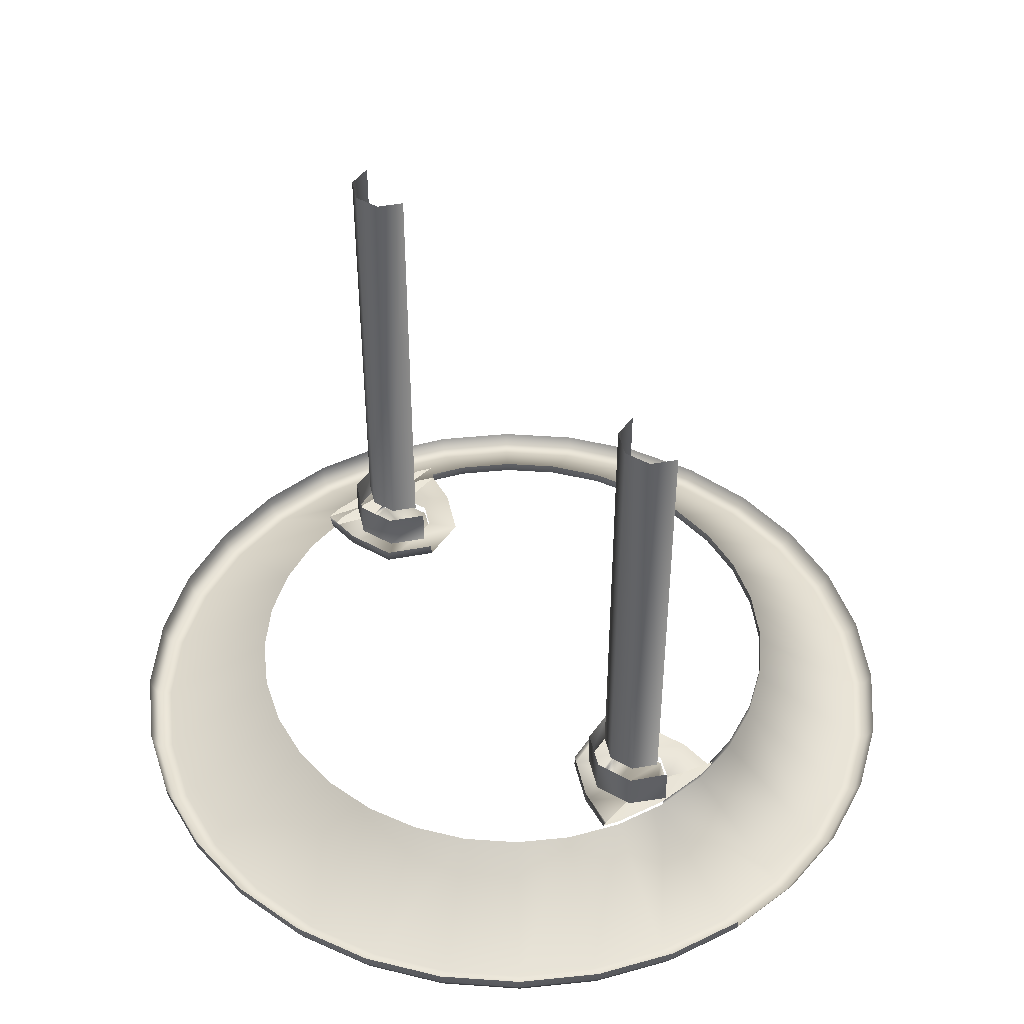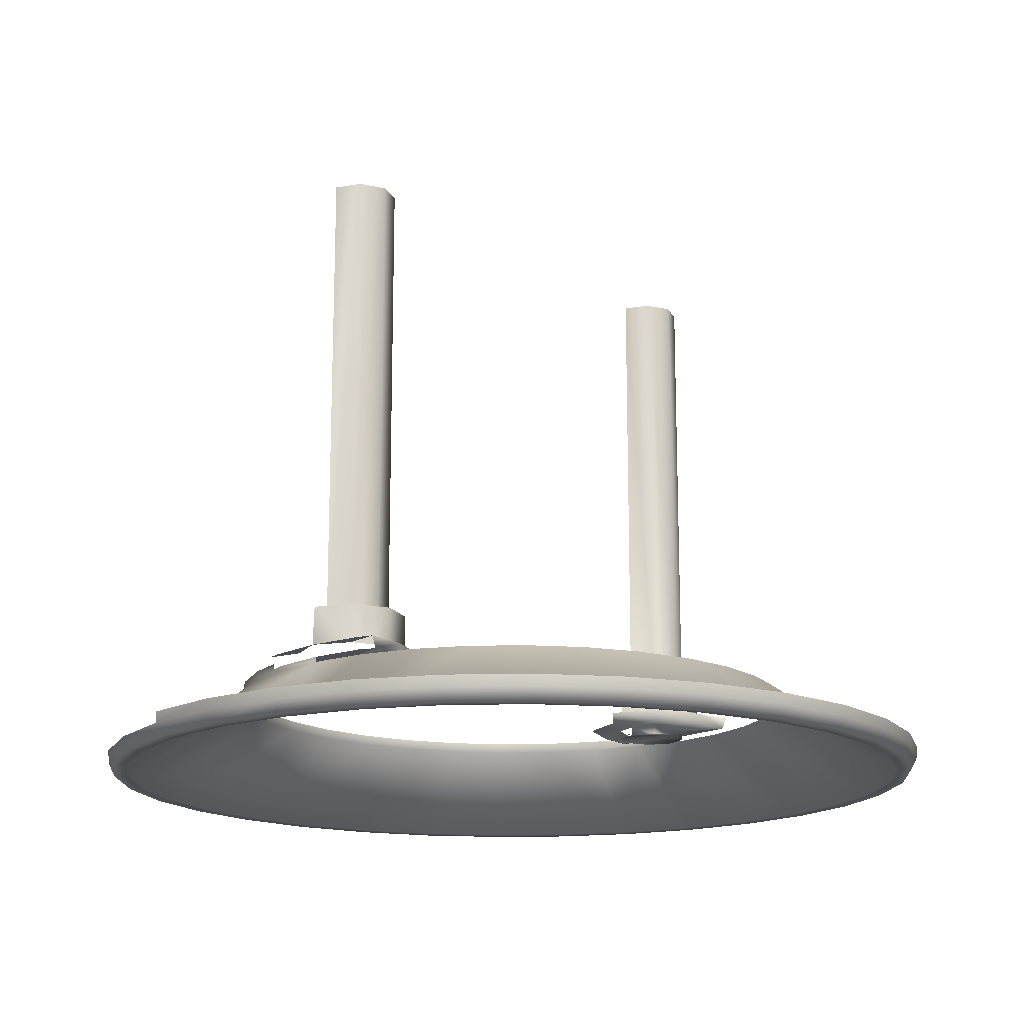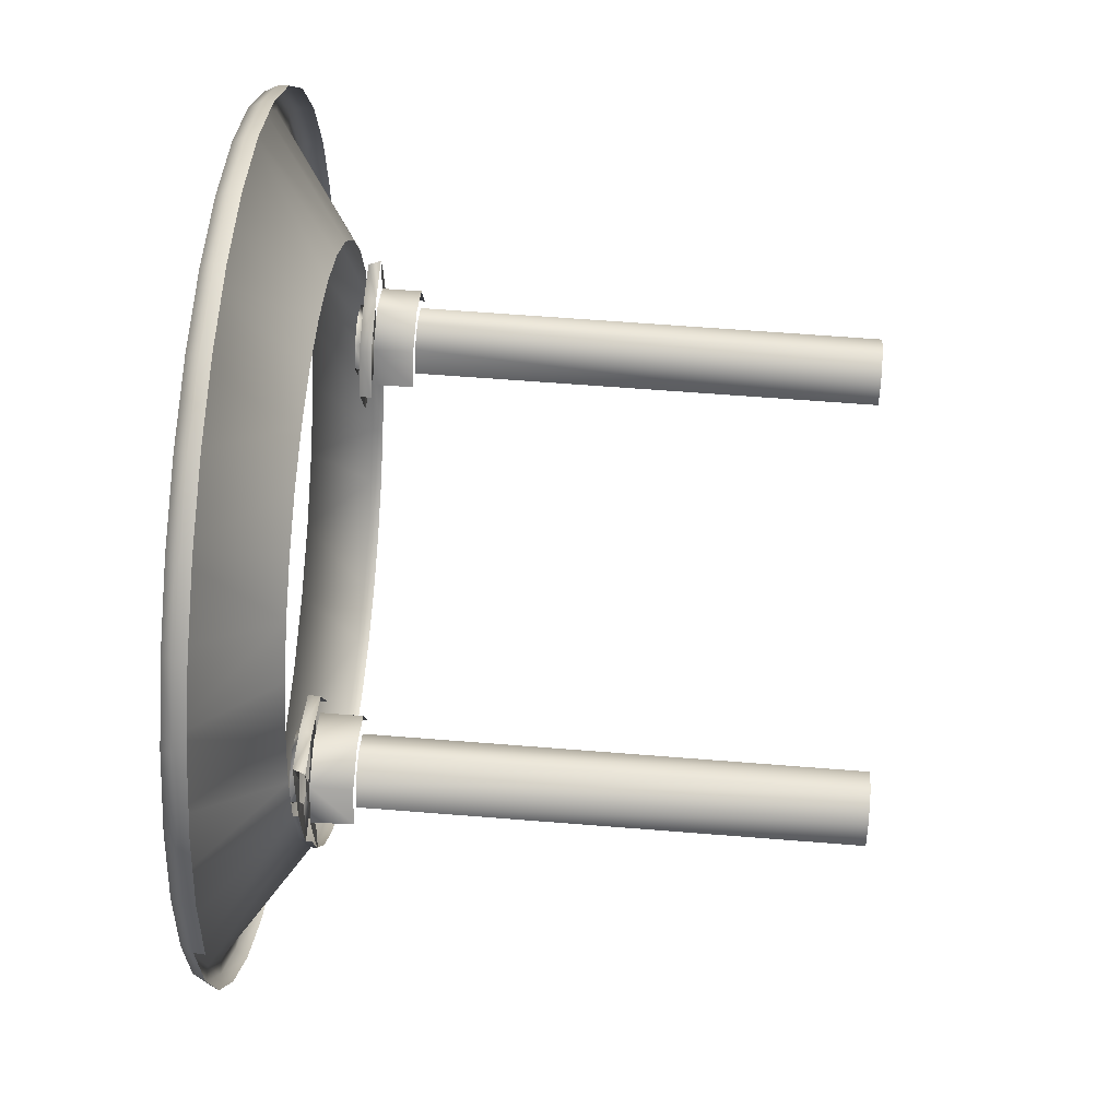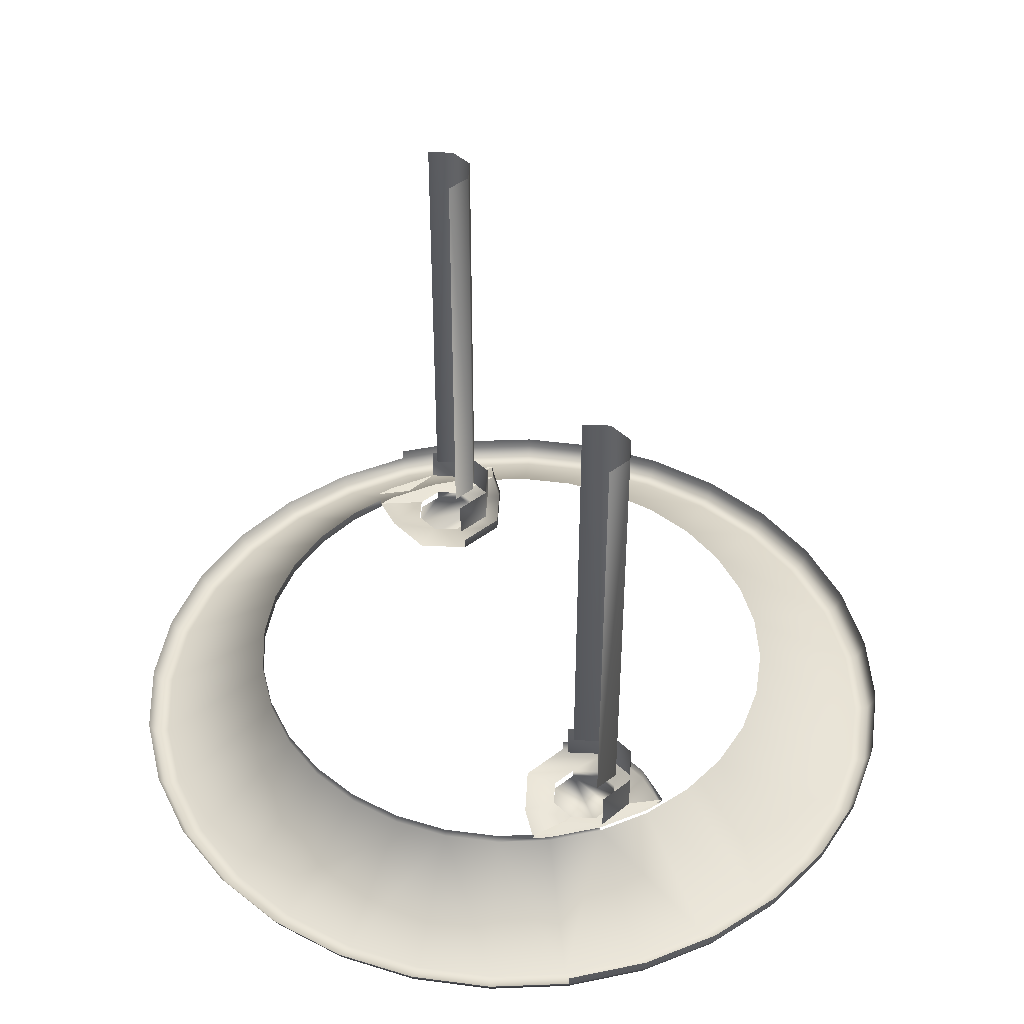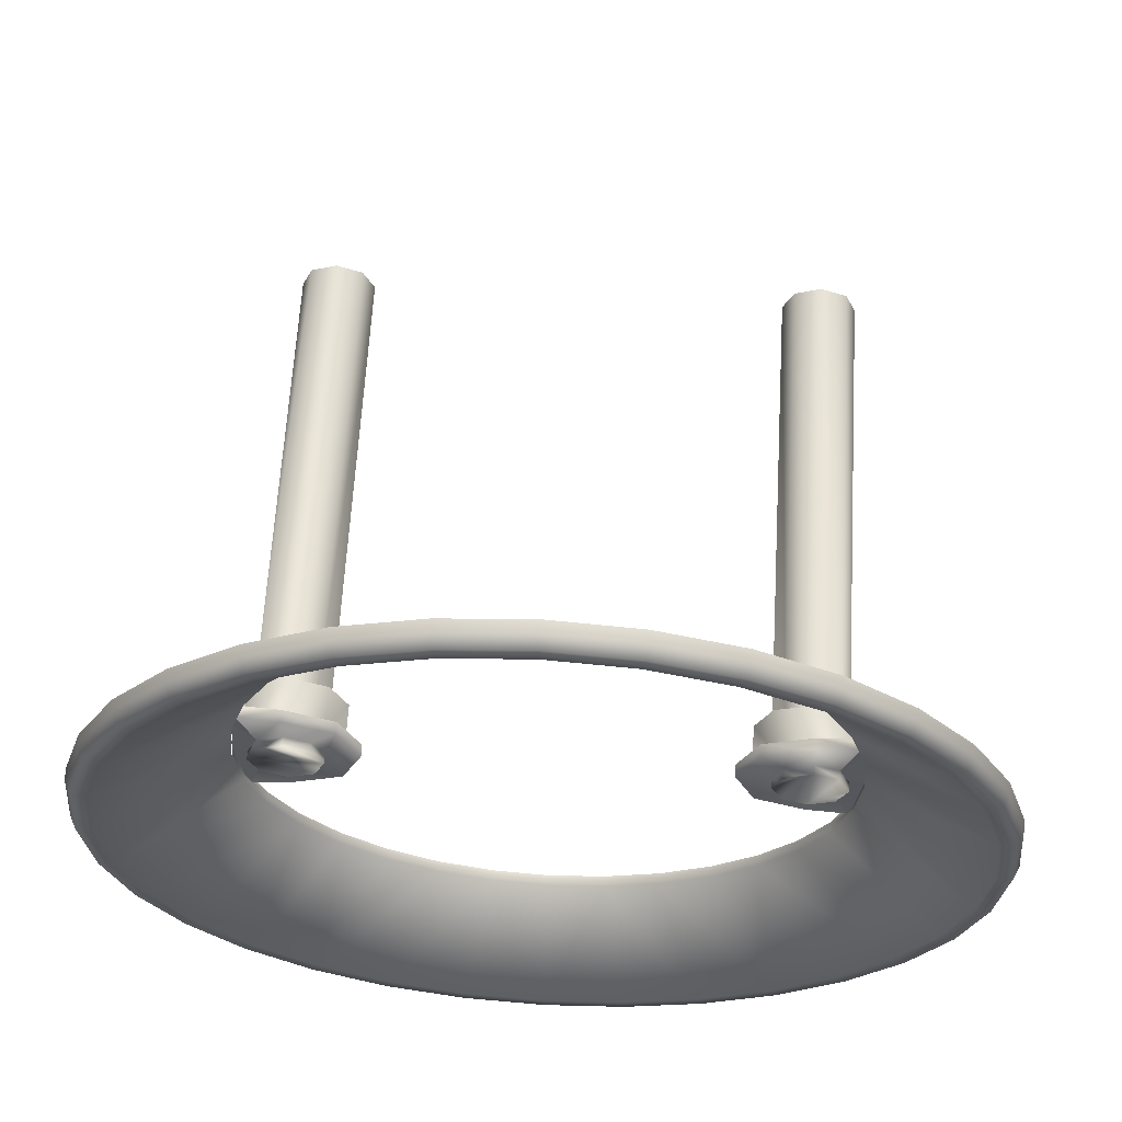
<metadata>
{"format":"obj","ext":"obj","renderer":"f3d","projection":"perspective","resolution":1024,"background":"white","views":[{"elev":45.2,"azim":-124.8,"up":"+Z"},{"elev":-16.1,"azim":132.2,"up":"+Z"},{"elev":58.7,"azim":-85.2,"up":"+Y"},{"elev":43.5,"azim":70.6,"up":"+Z"},{"elev":62.4,"azim":-176.7,"up":"+Y"}]}
</metadata>
<code>
o BM_Bumper_Ring_006
v 10.75 54.04 -66.86
v 21.08 50.9 -66.86
v 21.4 51.66 -65.23
v 20.31 49.03 -66.86
v 10.91 54.84 -65.23
v 0 55.1 -66.86
v 10.35 52.05 -66.86
v 30.61 45.81 -66.86
v 0 53.07 -66.86
v 10.93 54.94 -63.82
v 0 55.92 -65.23
v 31.07 46.49 -65.23
v 29.49 44.13 -66.86
v 21.44 51.75 -63.82
v 0 56.02 -63.82
v 31.12 46.58 -63.82
v -10.75 54.04 -66.86
v 38.96 38.96 -66.86
v -10.91 54.84 -65.23
v 37.53 37.53 -66.86
v -10.35 52.05 -66.86
v -10.93 54.94 -63.82
v 39.54 39.54 -65.23
v 39.61 39.61 -63.82
v -20.31 49.03 -66.86
v -21.4 51.66 -65.23
v 45.81 30.61 -66.86
v 46.5 31.07 -65.23
v -21.08 50.9 -66.86
v 46.58 31.12 -63.82
v 44.13 29.49 -66.86
v 14.46 34.91 -56.23
v 7.372 37.06 -56.23
v -21.44 51.75 -63.82
v -30.61 45.81 -66.86
v -7.372 37.06 -56.23
v 49.03 20.31 -66.86
v 26.72 26.72 -56.23
v 51.66 21.4 -65.23
v -31.12 46.58 -63.82
v -29.49 44.13 -66.86
v -31.07 46.49 -65.23
v 50.9 21.09 -66.86
v 51.75 21.44 -63.82
v 31.42 20.99 -56.23
v -38.96 38.96 -66.86
v -37.53 37.53 -66.86
v 0 37.79 -56.23
v 20.99 31.42 -56.23
v 54.04 10.75 -66.86
v -14.46 34.91 -56.23
v -39.61 39.61 -63.82
v -39.54 39.54 -65.23
v 54.94 10.93 -63.82
v 52.05 10.35 -66.86
v 54.84 10.91 -65.23
v -45.81 30.61 -66.86
v -46.5 31.07 -65.23
v 53.07 -0 -66.86
v 55.1 -0 -66.86
v -26.72 26.72 -56.23
v 37.06 7.372 -56.23
v -46.58 31.12 -63.82
v -44.13 29.49 -66.86
v -20.99 31.42 -56.23
v 34.91 14.46 -56.23
v 56.02 -0 -63.82
v 55.92 -0 -65.23
v -49.03 20.31 -66.86
v -51.66 21.4 -65.23
v 37.79 -0 -56.23
v 54.04 -10.75 -66.86
v 54.84 -10.91 -65.23
v -50.9 21.09 -66.86
v 52.05 -10.35 -66.86
v -51.75 21.44 -63.82
v -31.42 20.99 -56.23
v 54.94 -10.93 -63.82
v -34.91 14.46 -56.23
v -54.04 10.75 -66.86
v 31.31 8.97 -54.08
v 31.31 8.97 -55.63
v 36.4 9.57 -55.63
v 37.08 9.661 -54.08
v 49.03 -20.31 -66.86
v 34.58 3.274 -55.63
v 37.06 7.372 -55.55
v 36.4 9.57 -55.63
v 34.58 3.274 -55.63
v 51.66 -21.4 -65.23
v 37.08 9.661 -54.08
v 36.2 4.893 -54.08
v 37.7 7.499 -54.07
v -52.05 10.35 -66.86
v -54.94 10.93 -63.82
v 24.97 6.343 -54.08
v 31.31 4.63 -55.63
v 31.31 4.63 -56.79
v 34.58 3.274 -56.79
v 28.03 3.274 -55.63
v 24.97 6.343 -55.63
v 37.06 7.372 -55.55
v 34.58 3.274 -55.63
v 37.79 -0 -55.55
v 50.9 -21.09 -66.86
v -54.84 10.91 -65.23
v 35.94 -0 -56.79
v 28.03 3.274 -56.79
v 26.68 -0 -56.79
v 36.2 4.893 -54.08
v 38.44 -0 -54.07
v 37.7 7.499 -54.07
v 37.06 -7.372 -56.23
v 35.94 -0 -55.63
v 37.79 -0 -55.55
v 34.58 3.274 -55.63
v 35.94 -0 -55.63
v 26.68 -0 -55.63
v 31.31 6.92 -48.96
v 31.31 6.92 -54.08
v 36.2 4.893 -54.08
v -37.06 7.372 -56.23
v 22.34 -0 -54.08
v 28.03 -3.274 -56.79
v 22.34 -0 -55.63
v 34.91 -14.46 -56.23
v 37.79 -0 -55.55
v 35.94 -0 -55.63
v 34.58 -3.274 -55.63
v 31.31 -4.63 -56.79
v 34.58 -3.274 -56.79
v 26.42 4.893 -48.96
v 26.42 4.893 -54.08
v 37.79 -0 -55.55
v 37.06 -7.372 -55.55
v -53.07 -0 -66.86
v 36.2 4.893 -48.96
v 38.44 -0 -54.07
v 38.23 -0 -48.96
v -55.1 -0 -66.86
v 34.58 -3.274 -55.63
v 37.06 -7.372 -55.55
v 37.79 -0 -55.55
v 45.81 -30.61 -66.86
v 24.97 -6.343 -55.63
v 28.03 -3.274 -55.63
v 37.7 -7.499 -54.07
v 38.44 -0 -54.07
v 36.2 -4.893 -54.08
v 24.39 -0 -48.96
v 24.39 -0 -54.08
v -56.02 -0 -63.82
v 31.31 -8.97 -55.63
v 34.58 -3.274 -55.63
v 31.31 -4.63 -55.63
v 34.58 -3.274 -55.63
v 36.4 -9.57 -55.63
v 37.06 -7.372 -55.55
v 44.13 -29.49 -66.86
v 36.4 -9.57 -55.63
v 36.4 -9.57 -55.63
v -55.92 -0 -65.23
v -37.79 -0 -56.23
v 46.5 -31.07 -65.23
v 37.08 -9.661 -54.08
v 37.7 -7.499 -54.07
v 36.2 -4.893 -54.08
v 31.42 -20.99 -56.23
v -36.4 9.57 -55.63
v -31.31 8.97 -55.63
v -31.31 8.97 -54.08
v -24.97 6.343 -55.63
v -24.97 6.343 -54.08
v 36.42 -9.547 -54.87
v 34.91 -14.46 -54.87
v -28.03 3.274 -55.63
v -37.08 9.661 -54.08
v -34.58 3.274 -55.63
v -54.04 -10.75 -66.86
v -31.31 4.63 -55.63
v -31.31 4.63 -56.79
v -28.03 3.274 -56.79
v -37.06 7.372 -55.55
v -34.58 3.274 -55.63
v -36.4 9.57 -55.63
v -26.68 -0 -56.79
v 37.53 -37.53 -66.86
v -34.58 3.274 -56.79
v -22.34 -0 -54.08
v -26.68 -0 -55.63
v -54.84 -10.91 -65.23
v -22.34 -0 -55.63
v 38.96 -38.96 -66.86
v -37.08 9.661 -54.08
v -37.7 7.499 -54.07
v -36.2 4.893 -54.08
v -52.05 -10.35 -66.86
v -28.03 -3.274 -56.79
v -31.31 -4.63 -56.79
v -35.94 -0 -56.79
v -34.58 3.274 -55.63
v -37.06 7.372 -55.55
v -37.79 -0 -55.55
v -31.31 6.92 -54.08
v -26.42 4.893 -54.08
v -26.42 4.893 -48.96
v 31.42 -20.99 -54.87
v -36.2 4.893 -54.08
v -31.31 6.92 -48.96
v -35.94 -0 -55.63
v -24.97 -6.343 -55.63
v -37.7 7.499 -54.07
v -38.44 -0 -54.07
v -36.2 4.893 -54.08
v -37.79 -0 -55.55
v -35.94 -0 -55.63
v -34.58 3.274 -55.63
v 39.54 -39.54 -65.23
v -24.39 -0 -54.08
v -24.39 -0 -48.96
v -34.58 -3.274 -56.79
v -28.03 -3.274 -55.63
v -37.79 -0 -55.55
v -34.58 -3.274 -55.63
v -35.94 -0 -55.63
v -36.2 4.893 -48.96
v -37.06 -7.372 -56.23
v -49.03 -20.31 -66.86
v 26.72 -26.72 -56.23
v -37.06 -7.372 -55.55
v -37.79 -0 -55.55
v 30.61 -45.81 -66.86
v -31.31 -8.97 -55.63
v -37.06 -7.372 -55.55
v -34.58 -3.274 -55.63
v -37.79 -0 -55.55
v -38.44 -0 -54.07
v -38.23 -0 -48.96
v -31.31 -4.63 -55.63
v 26.72 -26.72 -54.87
v -34.58 -3.274 -55.63
v -51.66 -21.4 -65.23
v -50.9 -21.09 -66.86
v 29.49 -44.13 -66.86
v 31.07 -46.49 -65.23
v -36.4 -9.57 -55.63
v -37.06 -7.372 -55.55
v -36.4 -9.57 -55.63
v -34.58 -3.274 -55.63
v -36.2 -4.893 -54.08
v -38.44 -0 -54.07
v -37.7 -7.499 -54.07
v -36.4 -9.57 -55.63
v -34.91 -14.46 -56.23
v -37.08 -9.661 -54.08
v -36.2 -4.893 -54.08
v -37.7 -7.499 -54.07
v 20.99 -31.42 -56.23
v -45.81 -30.61 -66.86
v 20.99 -31.42 -54.87
v 20.31 -49.03 -66.86
v -34.91 -14.46 -54.87
v -36.42 -9.547 -54.87
v -31.42 -20.99 -56.23
v -44.13 -29.49 -66.86
v 21.08 -50.9 -66.86
v 14.46 -34.91 -56.23
v -46.5 -31.07 -65.23
v -31.42 -20.99 -54.87
v 31.31 4.706 10.98
v 31.31 4.706 -48.96
v 34.64 3.328 -48.96
v 14.46 -34.91 -54.87
v 21.4 -51.66 -65.23
v -37.53 -37.53 -66.86
v 34.64 3.328 10.98
v 36.01 -0 -48.96
v 27.98 3.328 10.98
v 27.98 3.328 -48.96
v -26.72 -26.72 -56.23
v 10.75 -54.04 -66.86
v 7.372 -37.06 -56.23
v -38.96 -38.96 -66.86
v 10.35 -52.05 -66.86
v -39.54 -39.54 -65.23
v 26.6 -0 10.98
v 26.6 -0 -48.96
v -26.72 -26.72 -54.87
v 7.372 -37.06 -54.87
v -29.49 -44.13 -66.86
v 0 -53.07 -66.86
v -30.61 -45.81 -66.86
v 10.91 -54.84 -65.23
v -20.99 -31.42 -56.23
v 0 -37.79 -56.23
v -20.99 -31.42 -54.87
v 0 -37.79 -54.87
v 0 -55.1 -66.86
v -14.46 -34.91 -56.23
v -7.372 -37.06 -56.23
v -31.07 -46.49 -65.23
v -20.31 -49.03 -66.86
v -10.35 -52.05 -66.86
v -21.08 -50.9 -66.86
v -14.46 -34.91 -54.87
v -10.75 -54.04 -66.86
v -7.372 -37.06 -54.87
v 0 -55.92 -65.23
v -10.91 -54.84 -65.23
v -21.4 -51.66 -65.23
v -31.31 4.706 -48.96
v -27.98 3.328 -48.96
v -27.98 3.328 10.98
v -34.64 3.328 -48.96
v -31.31 4.706 10.98
v -26.6 -0 -48.96
v -26.6 -0 10.98
v -36.01 -0 -48.96
v -34.64 3.328 10.98
v 36.01 -0 10.98
v -36.01 -0 10.98
f 3 2 1
f 1 2 4
f 3 1 5
f 5 1 6
f 1 4 7
f 3 8 2
f 2 8 4
f 7 9 1
f 6 1 9
f 10 3 5
f 5 6 11
f 3 12 8
f 8 13 4
f 10 14 3
f 15 10 5
f 15 5 11
f 16 3 14
f 16 12 3
f 17 6 9
f 12 18 8
f 6 19 11
f 8 20 13
f 6 17 19
f 8 18 20
f 9 21 17
f 11 22 15
f 12 23 18
f 24 12 16
f 11 19 22
f 24 23 12
f 21 25 17
f 17 26 19
f 18 27 20
f 28 18 23
f 22 19 26
f 29 17 25
f 17 29 26
f 28 27 18
f 30 23 24
f 27 31 20
f 7 4 32
f 9 7 33
f 13 32 4
f 22 26 34
f 30 28 23
f 35 29 25
f 26 29 35
f 9 36 21
f 27 37 31
f 13 20 38
f 39 27 28
f 26 40 34
f 25 41 35
f 30 39 28
f 26 35 42
f 27 43 37
f 39 43 27
f 36 25 21
f 26 42 40
f 30 44 39
f 20 31 45
f 7 32 33
f 42 35 46
f 41 47 35
f 9 33 48
f 13 49 32
f 43 50 37
f 39 50 43
f 9 48 36
f 51 41 25
f 13 38 49
f 42 52 40
f 46 35 47
f 37 45 31
f 42 46 53
f 54 39 44
f 50 55 37
f 39 56 50
f 42 53 52
f 20 45 38
f 54 56 39
f 36 51 25
f 57 46 47
f 46 58 53
f 50 59 55
f 56 60 50
f 41 61 47
f 37 55 62
f 53 63 52
f 47 64 57
f 51 65 41
f 46 57 58
f 37 66 45
f 67 56 54
f 50 60 59
f 53 58 63
f 56 68 60
f 67 68 56
f 41 65 61
f 61 64 47
f 37 62 66
f 64 69 57
f 57 70 58
f 55 59 71
f 60 72 59
f 63 58 70
f 73 60 68
f 74 57 69
f 57 74 70
f 73 68 67
f 72 75 59
f 55 71 62
f 73 72 60
f 63 70 76
f 61 77 64
f 75 71 59
f 73 67 78
f 64 79 69
f 80 74 69
f 70 74 80
f 83 82 81
f 83 81 84
f 72 85 75
f 64 77 79
f 82 83 86
f 89 88 87
f 90 72 73
f 93 92 91
f 69 94 80
f 70 95 76
f 82 96 81
f 86 97 82
f 99 98 97
f 100 82 97
f 101 82 100
f 82 101 96
f 99 97 86
f 104 103 102
f 72 105 85
f 70 80 106
f 98 100 97
f 107 99 86
f 98 108 100
f 98 99 109
f 90 105 72
f 109 108 98
f 112 111 110
f 75 113 71
f 99 107 109
f 70 106 95
f 107 86 114
f 117 116 115
f 101 100 118
f 108 118 100
f 121 120 119
f 69 122 94
f 108 109 118
f 101 123 96
f 124 109 107
f 125 101 118
f 126 75 85
f 129 128 127
f 107 131 130
f 120 133 132
f 135 134 71
f 69 79 122
f 130 124 107
f 94 136 80
f 101 125 123
f 121 119 137
f 139 138 121
f 120 132 119
f 126 113 75
f 106 80 140
f 143 142 141
f 105 144 85
f 135 71 113
f 139 121 137
f 144 105 90
f 145 125 118
f 118 146 145
f 140 80 136
f 149 148 147
f 133 151 150
f 106 152 95
f 155 154 153
f 158 157 156
f 146 155 145
f 133 150 132
f 144 159 85
f 160 135 113
f 154 161 153
f 106 140 162
f 153 145 155
f 94 163 136
f 144 90 164
f 167 166 165
f 106 162 152
f 113 126 160
f 94 122 163
f 168 85 159
f 171 170 169
f 173 172 170
f 168 126 85
f 175 174 160
f 170 172 176
f 173 170 171
f 171 169 177
f 169 170 178
f 179 140 136
f 126 175 160
f 176 180 170
f 176 182 181
f 180 178 170
f 185 184 183
f 181 182 186
f 144 187 159
f 176 181 180
f 180 181 188
f 189 172 173
f 172 190 176
f 191 162 140
f 172 192 190
f 190 182 176
f 189 192 172
f 193 144 164
f 180 188 178
f 190 186 182
f 196 195 194
f 136 197 179
f 197 136 163
f 186 198 181
f 188 181 199
f 178 188 200
f 203 202 201
f 187 168 159
f 191 140 179
f 206 205 204
f 207 175 126
f 144 193 187
f 198 199 181
f 209 204 208
f 200 188 199
f 178 200 210
f 192 211 190
f 214 213 212
f 207 126 168
f 217 216 215
f 193 164 218
f 206 204 209
f 220 219 205
f 199 221 200
f 211 222 190
f 220 205 206
f 225 224 223
f 209 208 226
f 197 163 227
f 197 228 179
f 187 229 168
f 163 231 230
f 193 232 187
f 211 233 222
f 236 235 234
f 238 208 237
f 222 233 239
f 228 197 227
f 240 207 168
f 241 239 233
f 242 191 179
f 238 226 208
f 163 230 227
f 243 179 228
f 244 229 187
f 245 193 218
f 240 168 229
f 232 244 187
f 233 246 241
f 242 179 243
f 249 248 247
f 252 251 250
f 245 232 193
f 227 230 253
f 228 227 254
f 254 227 253
f 257 256 255
f 244 258 229
f 259 243 228
f 260 240 229
f 232 261 244
f 253 263 262
f 242 243 259
f 260 229 258
f 262 254 253
f 228 254 264
f 228 265 259
f 266 232 245
f 228 264 265
f 267 258 244
f 232 266 261
f 267 244 261
f 242 259 268
f 254 262 269
f 272 271 270
f 273 260 258
f 266 245 274
f 254 269 264
f 265 275 259
f 277 272 276
f 271 279 278
f 273 258 267
f 265 264 280
f 266 281 261
f 282 267 261
f 265 280 275
f 283 259 275
f 282 261 284
f 281 284 261
f 281 266 274
f 285 268 259
f 279 287 286
f 264 269 288
f 285 259 283
f 289 273 267
f 264 288 280
f 289 267 282
f 290 275 280
f 291 282 284
f 281 291 284
f 292 283 275
f 281 274 293
f 275 290 292
f 290 280 294
f 291 295 282
f 280 288 296
f 280 296 294
f 297 289 282
f 281 298 291
f 297 282 295
f 298 281 293
f 290 294 299
f 291 300 295
f 301 285 283
f 290 299 302
f 291 303 300
f 301 283 292
f 300 297 295
f 304 292 290
f 302 299 300
f 302 304 290
f 302 300 303
f 294 305 299
f 294 296 305
f 306 303 291
f 298 306 291
f 299 307 300
f 304 302 303
f 300 307 297
f 298 293 308
f 299 305 307
f 304 303 306
f 301 292 304
f 309 306 298
f 309 298 308
f 310 304 306
f 301 304 310
f 310 306 309
f 313 312 311
f 315 311 314
f 317 316 312
f 319 314 318
f 272 270 276
f 271 278 270
f 277 276 320
f 279 286 278
f 313 311 315
f 317 312 313
f 315 314 319
f 319 318 321

</code>
